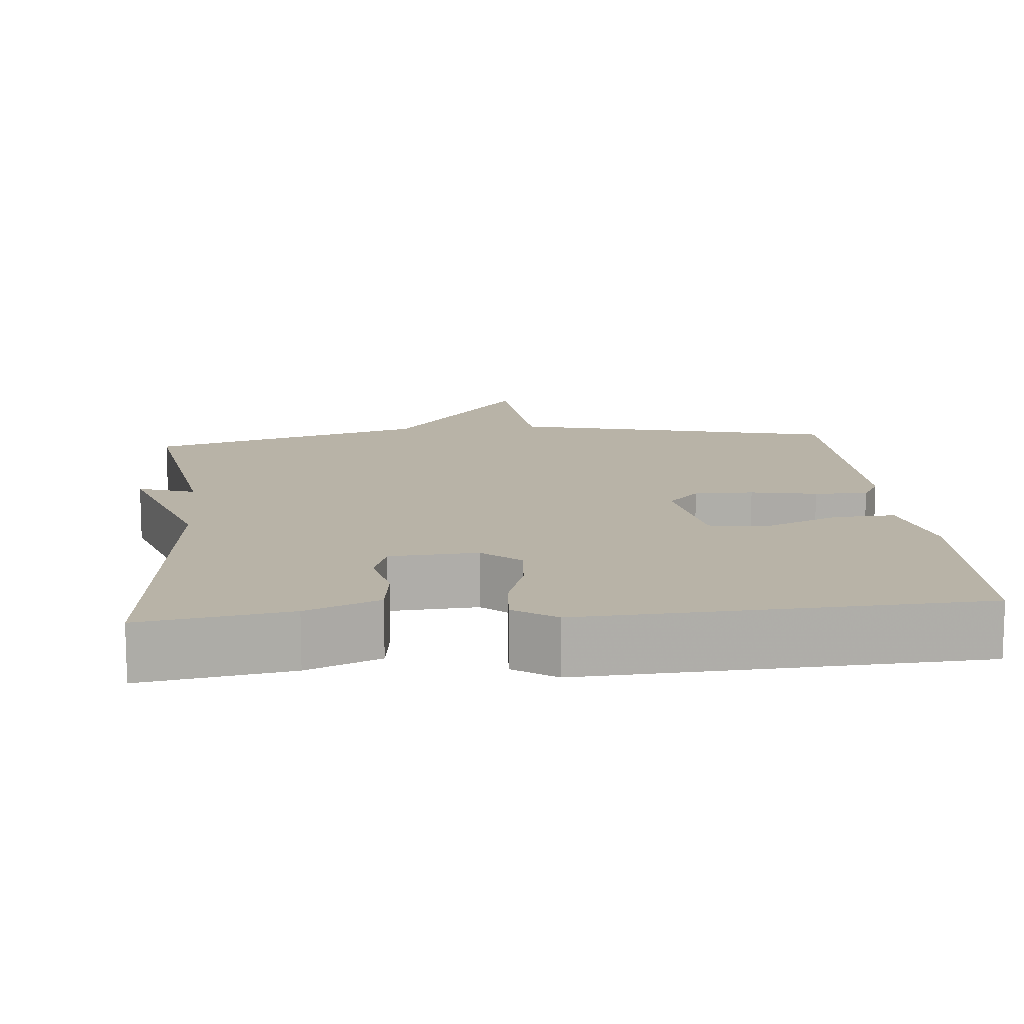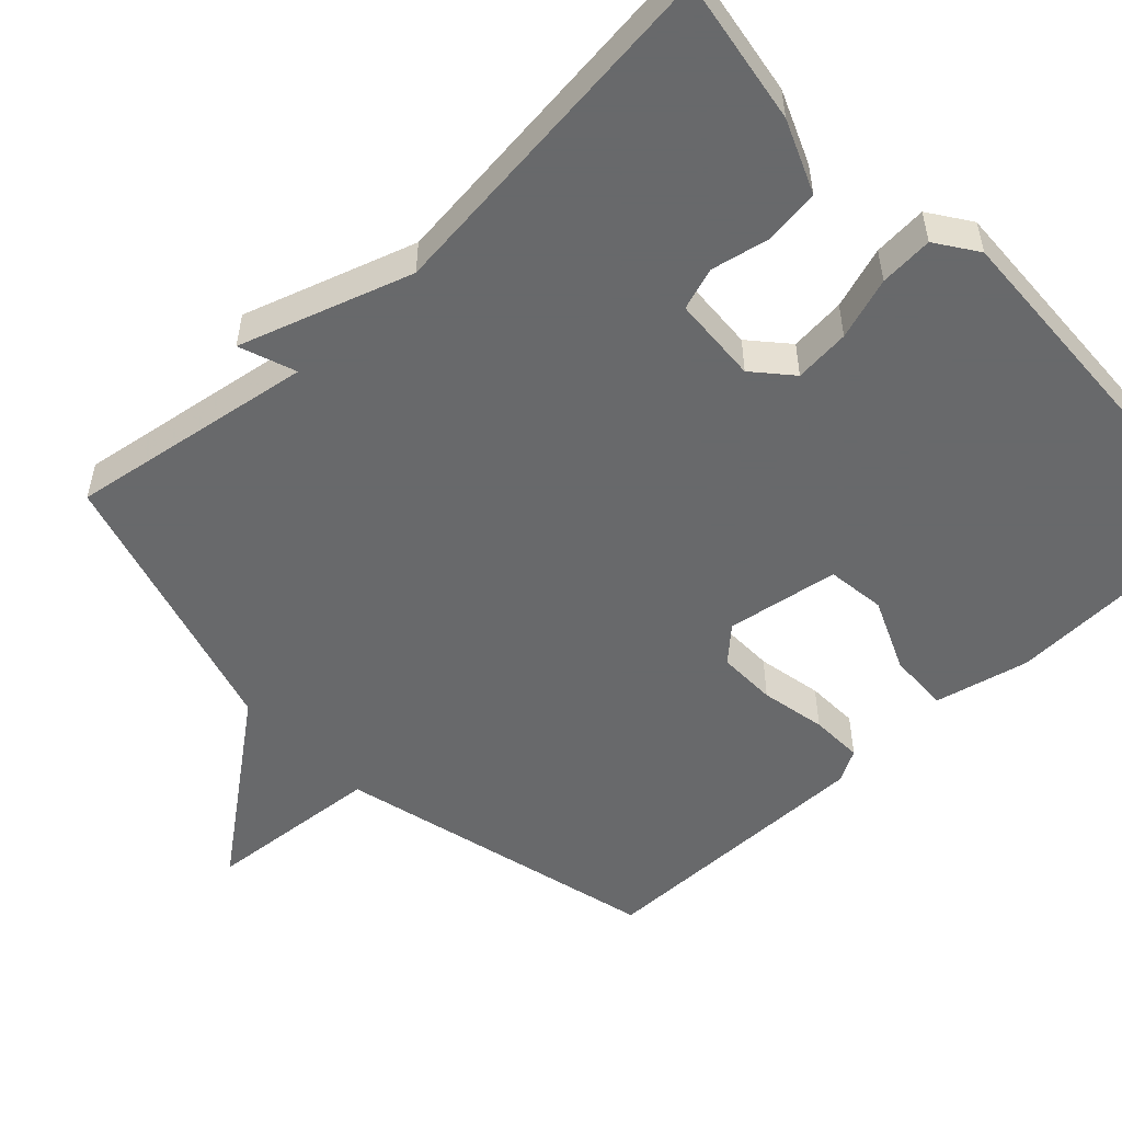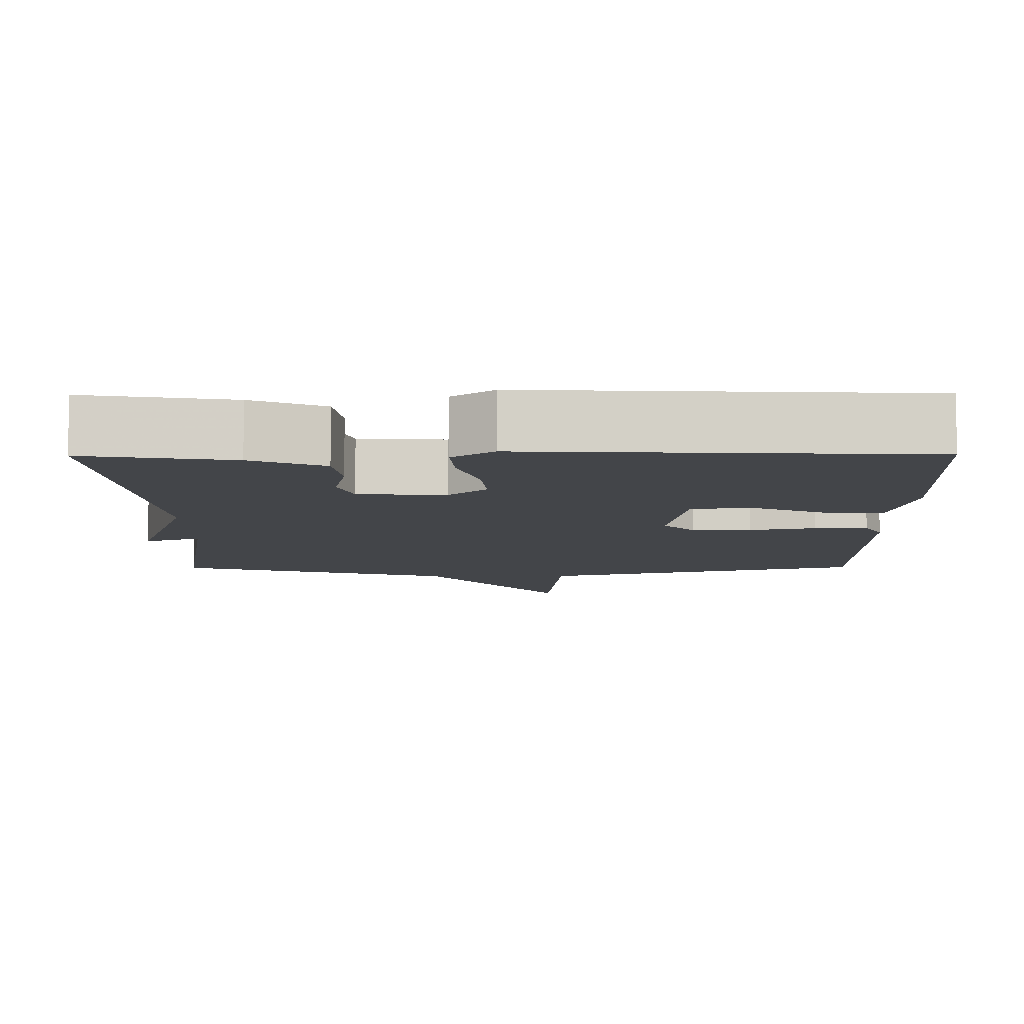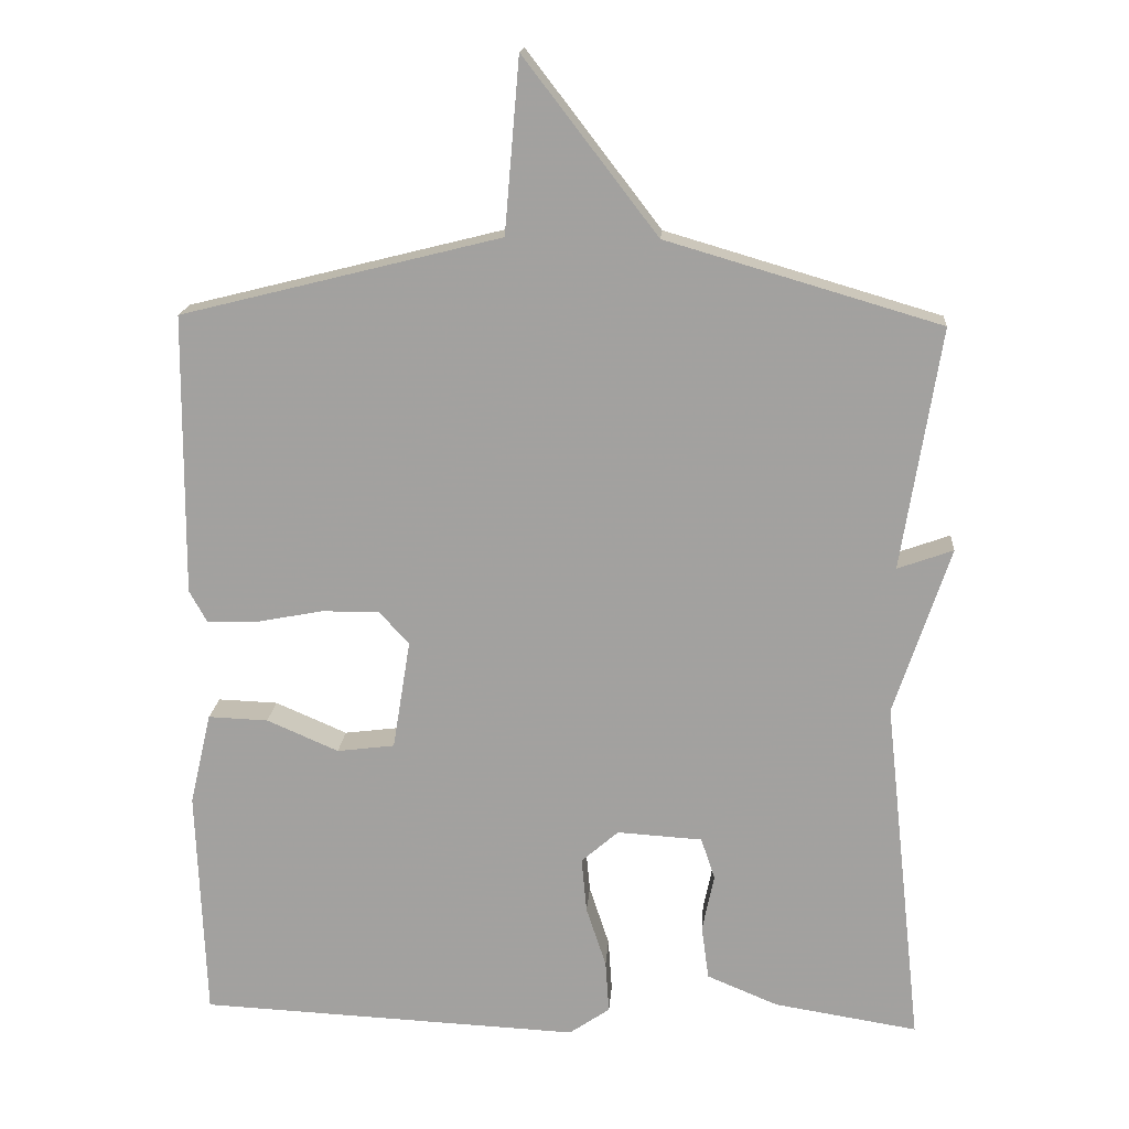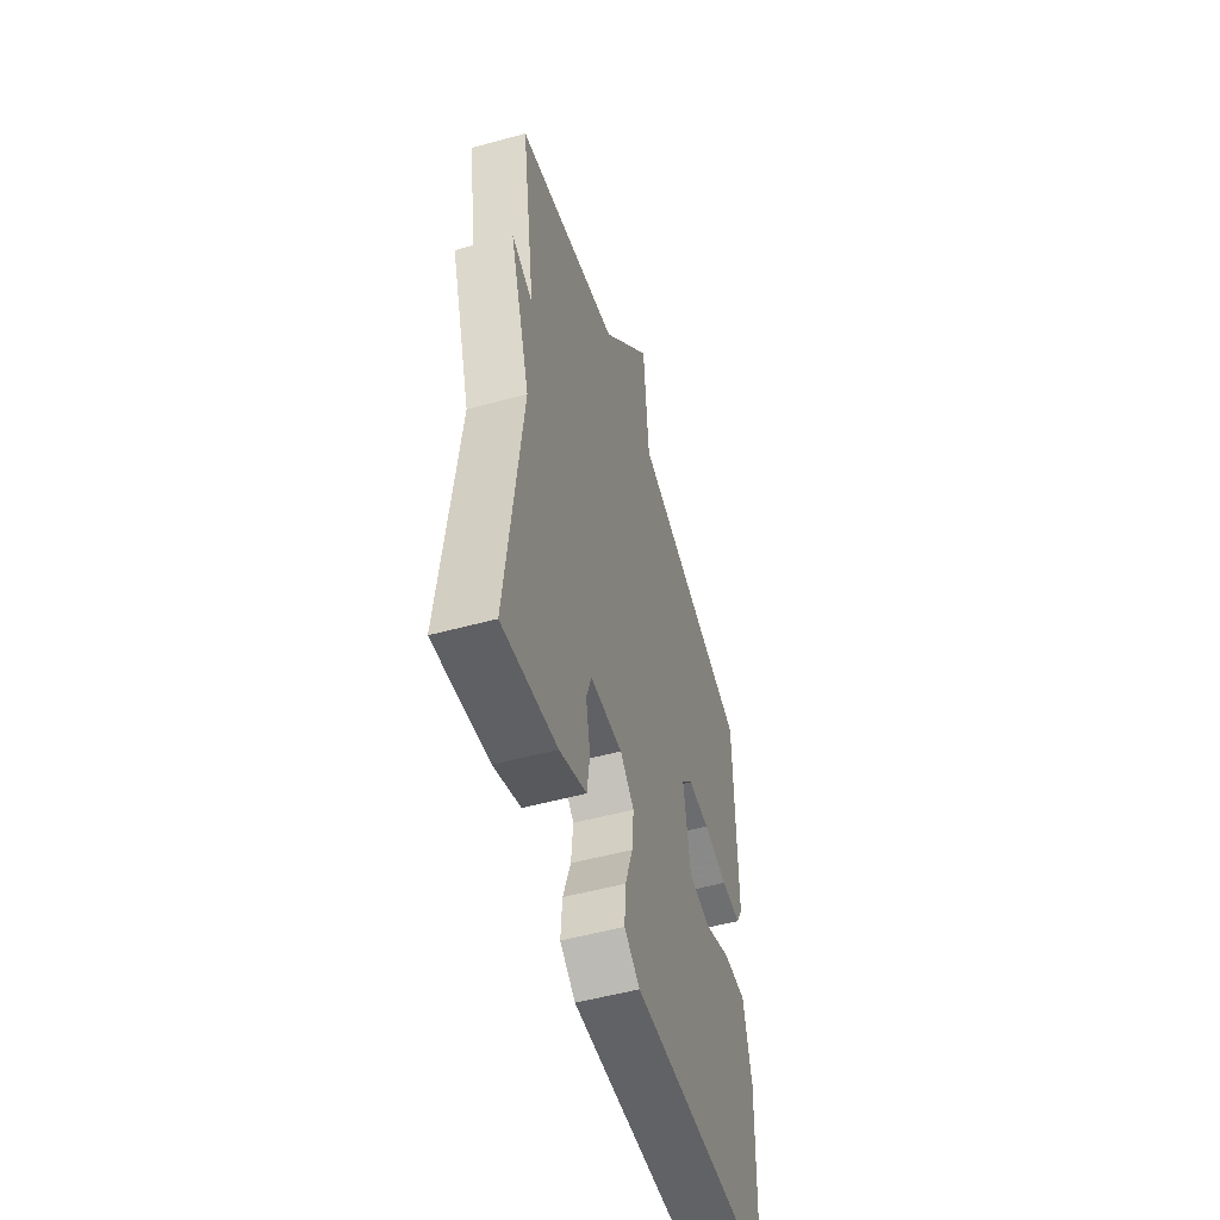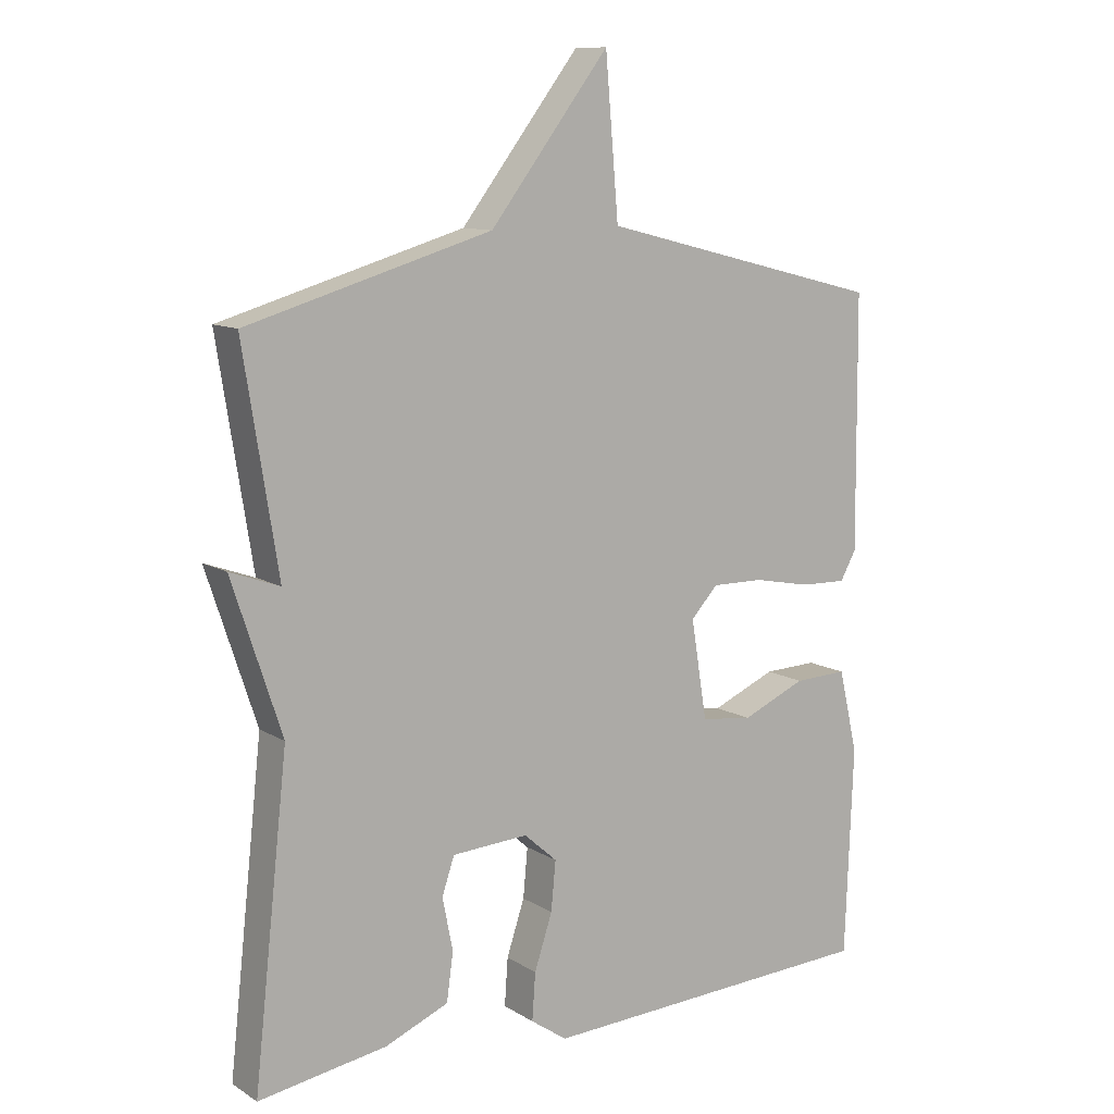
<metadata>
{"format":"obj","ext":"obj","renderer":"f3d","projection":"perspective","resolution":1024,"background":"white","views":[{"elev":12.9,"azim":174.5,"up":"+Y"},{"elev":-52.6,"azim":133.3,"up":"+Y"},{"elev":-8.6,"azim":-179.5,"up":"+Y"},{"elev":17.0,"azim":4.3,"up":"+Z"},{"elev":-53.1,"azim":106.3,"up":"+Z"},{"elev":10.7,"azim":145.6,"up":"+Z"}]}
</metadata>
<code>
v -0.5 0.07 -0.5
v -0.512 0.07 -0.186
v -0.483 0.07 -0.061
v -0.402 0.07 -0.064
v -0.305 0.07 -0.106
v -0.227 0.07 -0.096
v -0.203 0.07 0.053
v -0.244 0.07 0.097
v -0.322 0.07 0.096
v -0.409 0.07 0.079
v -0.479 0.07 0.077
v -0.503 0.07 0.12
v -0.5 0.07 0.5
v -0.069 0.07 0.608
v -0.049 0.07 0.842
v 0.131 0.07 0.608
v 0.5 0.07 0.5
v 0.448 0.07 0.174
v 0.523 0.07 0.201
v 0.448 0.07 -0.026
v 0.5 0.07 -0.5
v 0.306 0.07 -0.469
v 0.21 0.07 -0.429
v 0.2 0.07 -0.356
v 0.216 0.07 -0.278
v 0.197 0.07 -0.222
v 0.082 0.07 -0.215
v 0.032 0.07 -0.259
v 0.039 0.07 -0.333
v 0.066 0.07 -0.415
v 0.071 0.07 -0.486
v 0.016 0.07 -0.524
v -0.5 0 -0.5
v -0.512 0 -0.186
v -0.483 0 -0.061
v -0.402 0 -0.064
v -0.305 0 -0.106
v -0.227 0 -0.096
v -0.203 0 0.053
v -0.244 0 0.097
v -0.322 0 0.096
v -0.409 0 0.079
v -0.479 0 0.077
v -0.503 0 0.12
v -0.5 0 0.5
v -0.069 0 0.608
v -0.049 0 0.842
v 0.131 0 0.608
v 0.5 0 0.5
v 0.448 0 0.174
v 0.523 0 0.201
v 0.448 0 -0.026
v 0.5 0 -0.5
v 0.306 0 -0.469
v 0.21 0 -0.429
v 0.2 0 -0.356
v 0.216 0 -0.278
v 0.197 0 -0.222
v 0.082 0 -0.215
v 0.032 0 -0.259
v 0.039 0 -0.333
v 0.066 0 -0.415
v 0.071 0 -0.486
v 0.016 0 -0.524
f 3 4 5
f 2 3 5
f 1 2 5
f 32 1 5
f 31 32 5
f 30 31 5
f 29 30 5
f 28 29 5 6
f 27 28 6 7
f 26 27 7 8
f 23 24 25
f 22 23 25
f 21 22 25
f 20 21 25
f 20 25 26
f 19 20 26
f 18 19 26
f 18 26 8
f 17 18 8
f 16 17 8
f 14 15 16
f 13 14 16
f 12 13 16
f 11 12 16
f 10 11 16
f 9 10 16
f 8 9 16
f 37 36 35
f 37 35 34
f 37 34 33
f 37 33 64
f 37 64 63
f 37 63 62
f 37 62 61
f 38 37 61 60
f 39 38 60 59
f 40 39 59 58
f 57 56 55
f 57 55 54
f 57 54 53
f 57 53 52
f 58 57 52
f 58 52 51
f 58 51 50
f 40 58 50
f 40 50 49
f 40 49 48
f 48 47 46
f 48 46 45
f 48 45 44
f 48 44 43
f 48 43 42
f 48 42 41
f 48 41 40
f 1 33 34 2
f 2 34 35 3
f 3 35 36 4
f 4 36 37 5
f 5 37 38 6
f 6 38 39 7
f 7 39 40 8
f 8 40 41 9
f 9 41 42 10
f 10 42 43 11
f 11 43 44 12
f 12 44 45 13
f 13 45 46 14
f 14 46 47 15
f 15 47 48 16
f 16 48 49 17
f 17 49 50 18
f 18 50 51 19
f 19 51 52 20
f 20 52 53 21
f 21 53 54 22
f 22 54 55 23
f 23 55 56 24
f 24 56 57 25
f 25 57 58 26
f 26 58 59 27
f 27 59 60 28
f 28 60 61 29
f 29 61 62 30
f 30 62 63 31
f 31 63 64 32
f 32 64 33 1

</code>
